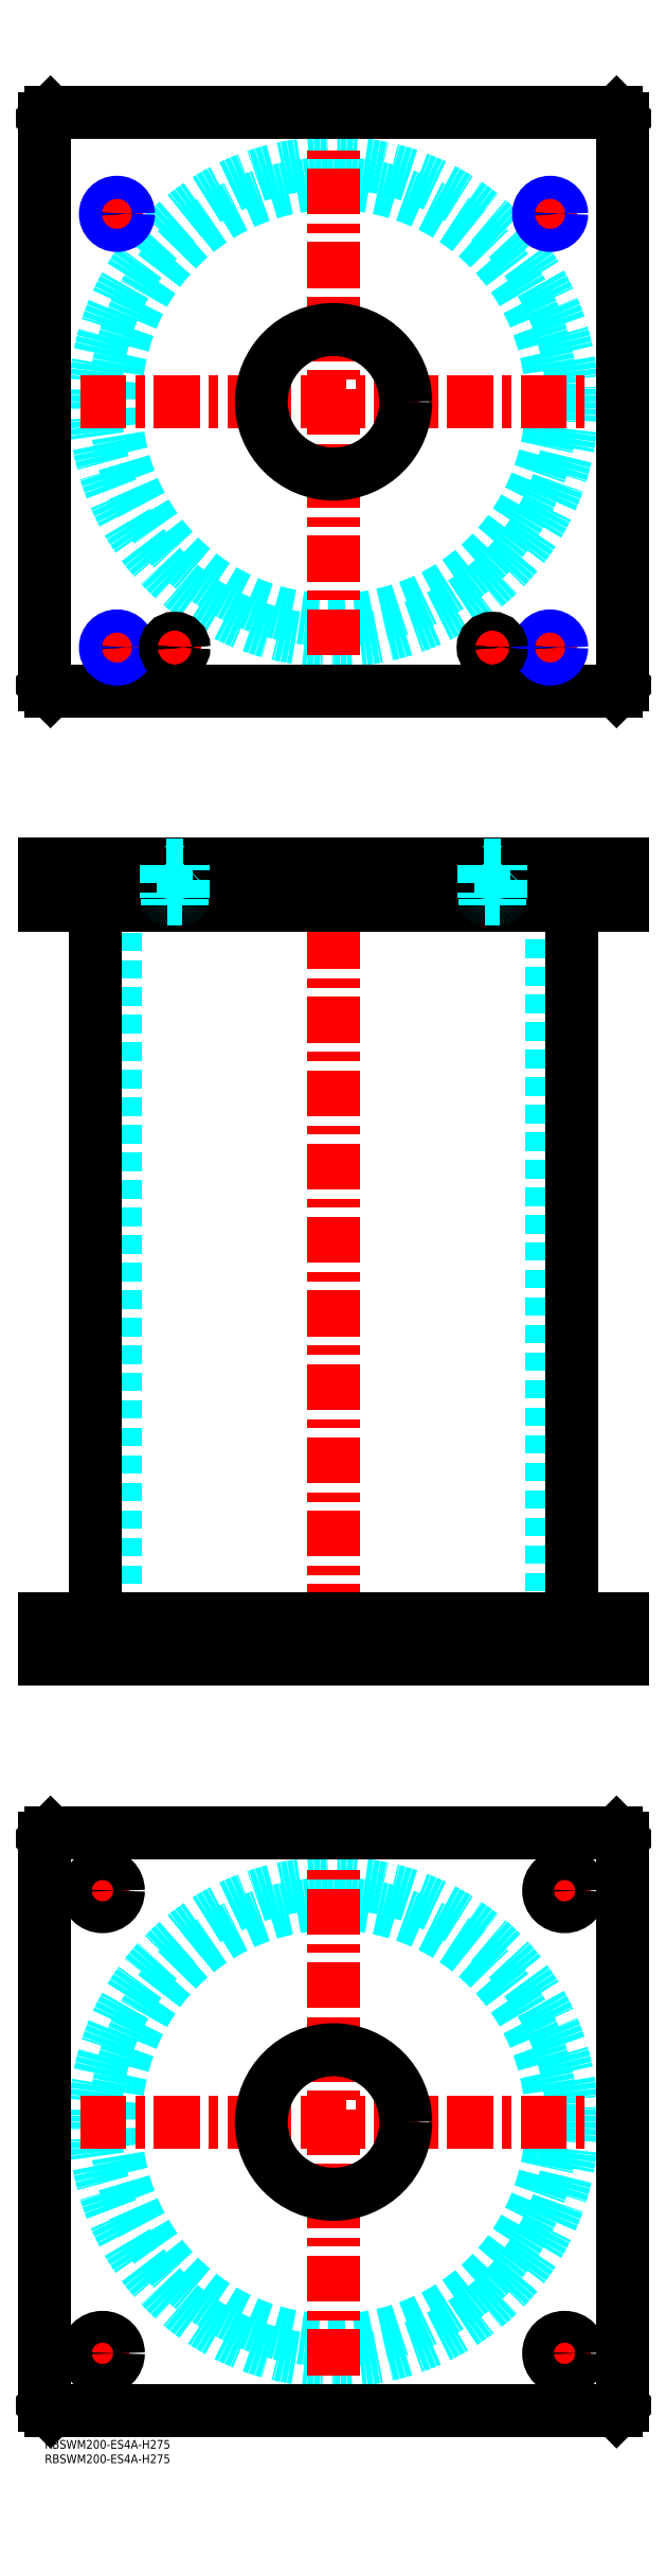
<metadata>
{"format":"dxf","ext":"dxf","renderer":"ezdxf+matplotlib","layout":"modelspace","background":"white","min_lineweight":24,"dpi":150}
</metadata>
<code>
0
SECTION
2
ENTITIES
0
INSERT
8
MSM_CONTINUOUS
2
*U50
10
0
20
0
30
0
0
INSERT
8
MSM_CONTINUOUS
2
*U51
10
0
20
0
30
0
0
CIRCLE
8
MSM_DASHED
10
100
20
110
30
0
40
75.5
0
CIRCLE
8
MSM_DASHED
10
100
20
110
30
0
40
82.6
0
LINE
8
MSM_CENTER
10
12.4
20
110
30
0
11
187.6
21
110
31
0
0
LINE
8
MSM_CENTER
10
100
20
22.4
30
0
11
100
21
197.6
31
0
0
LINE
8
MSM_CENTER
10
172.5
20
190
30
0
11
187.5
21
190
31
0
0
LINE
8
MSM_CENTER
10
180
20
182.5
30
0
11
180
21
197.5
31
0
0
LINE
8
MSM_CENTER
10
12.5
20
30
30
0
11
27.5
21
30
31
0
0
LINE
8
MSM_CENTER
10
20
20
22.5
30
0
11
20
21
37.5
31
0
0
LINE
8
MSM_CENTER
10
172.5
20
30
30
0
11
187.5
21
30
31
0
0
LINE
8
MSM_CENTER
10
180
20
22.5
30
0
11
180
21
37.5
31
0
0
LINE
8
MSM_CENTER
10
12.5
20
190
30
0
11
27.5
21
190
31
0
0
LINE
8
MSM_CENTER
10
20
20
182.5
30
0
11
20
21
197.5
31
0
0
LINE
8
MSM_CONTINUOUS
10
0
20
12
30
0
11
0
21
208
31
0
0
LINE
8
MSM_CONTINUOUS
10
200
20
208
30
0
11
200
21
12
31
0
0
CIRCLE
8
MSM_CONTINUOUS
10
180
20
190
30
0
40
5.5
0
CIRCLE
8
MSM_CONTINUOUS
10
20
20
30
30
0
40
5.5
0
CIRCLE
8
MSM_CONTINUOUS
10
180
20
30
30
0
40
5.5
0
CIRCLE
8
MSM_CONTINUOUS
10
20
20
190
30
0
40
5.5
0
CIRCLE
8
MSM_CONTINUOUS
10
100
20
110
30
0
40
25
0
LINE
8
MSM_CONTINUOUS
10
2
20
10
30
0
11
0
21
12
31
0
0
LINE
8
MSM_CONTINUOUS
10
198
20
10
30
0
11
2
21
10
31
0
0
LINE
8
MSM_CONTINUOUS
10
200
20
12
30
0
11
198
21
10
31
0
0
LINE
8
MSM_CONTINUOUS
10
198
20
210
30
0
11
200
21
208
31
0
0
LINE
8
MSM_CONTINUOUS
10
2
20
210
30
0
11
198
21
210
31
0
0
LINE
8
MSM_CONTINUOUS
10
0
20
208
30
0
11
2
21
210
31
0
0
LINE
8
MSM_DASHED
10
75
20
284
30
0
11
75
21
270
31
0
0
LINE
8
MSM_DASHED
10
125
20
270
30
0
11
125
21
284
31
0
0
LINE
8
MSM_DASHED
10
75
20
545
30
0
11
75
21
531
31
0
0
LINE
8
MSM_DASHED
10
125
20
531
30
0
11
125
21
545
31
0
0
LINE
8
MSM_DASHED
10
24.5
20
531
30
0
11
24.5
21
284
31
0
0
LINE
8
MSM_DASHED
10
175.5
20
284
30
0
11
175.5
21
531
31
0
0
LINE
8
MSM_DASHED
10
174.5
20
284
30
0
11
174.5
21
270
31
0
0
LINE
8
MSM_DASHED
10
185.5
20
270
30
0
11
185.5
21
284
31
0
0
LINE
8
MSM_DASHED
10
14.5
20
284
30
0
11
14.5
21
270
31
0
0
LINE
8
MSM_DASHED
10
25.5
20
270
30
0
11
25.5
21
284
31
0
0
LINE
8
MSM_DASHED
10
21.68
20
545
30
0
11
21.68
21
531
31
0
0
LINE
8
MSM_DASHED
10
28.32
20
531
30
0
11
28.32
21
545
31
0
0
LINE
8
MSM_DASHED
10
171.7
20
545
30
0
11
171.7
21
531
31
0
0
LINE
8
MSM_DASHED
10
178.3
20
531
30
0
11
178.3
21
545
31
0
0
LINE
8
MSM_DASHED
10
29
20
545
30
0
11
29
21
531
31
0
0
LINE
8
MSM_DASHED
10
21
20
545
30
0
11
21
21
531
31
0
0
LINE
8
MSM_DASHED
10
179
20
545
30
0
11
179
21
531
31
0
0
LINE
8
MSM_DASHED
10
171
20
545
30
0
11
171
21
531
31
0
0
LINE
8
MSM_CENTER
10
100
20
550
30
0
11
100
21
265
31
0
0
LINE
8
MSM_CENTER
10
20
20
286
30
0
11
20
21
268
31
0
0
LINE
8
MSM_CENTER
10
180
20
286
30
0
11
180
21
268
31
0
0
LINE
8
MSM_CENTER
10
25
20
547
30
0
11
25
21
529
31
0
0
LINE
8
MSM_CENTER
10
175
20
547
30
0
11
175
21
529
31
0
0
LINE
8
MSM_CENTER
10
45
20
547
30
0
11
45
21
529
31
0
0
LINE
8
MSM_CENTER
10
155
20
547
30
0
11
155
21
529
31
0
0
LINE
8
MSM_CONTINUOUS
10
17.4
20
531
30
0
11
17.4
21
284
31
0
0
LINE
8
MSM_CONTINUOUS
10
182.6
20
284
30
0
11
182.6
21
531
31
0
0
LINE
8
MSM_CONTINUOUS
10
2
20
545
30
0
11
2
21
531
31
0
0
LINE
8
MSM_CONTINUOUS
10
5.68e-14
20
545
30
0
11
5.68e-14
21
531
31
0
0
LINE
8
MSM_CONTINUOUS
10
5.68e-14
20
531
30
0
11
200
21
531
31
0
0
LINE
8
MSM_CONTINUOUS
10
200
20
545
30
0
11
200
21
531
31
0
0
LINE
8
MSM_CONTINUOUS
10
5.68e-14
20
545
30
0
11
200
21
545
31
0
0
LINE
8
MSM_CONTINUOUS
10
198
20
545
30
0
11
198
21
531
31
0
0
LINE
8
MSM_CONTINUOUS
10
200
20
270
30
0
11
200
21
284
31
0
0
LINE
8
MSM_CONTINUOUS
10
0
20
284
30
0
11
200
21
284
31
0
0
LINE
8
MSM_CONTINUOUS
10
0
20
270
30
0
11
200
21
270
31
0
0
LINE
8
MSM_CONTINUOUS
10
0
20
270
30
0
11
0
21
284
31
0
0
LINE
8
MSM_CONTINUOUS
10
2
20
270
30
0
11
2
21
284
31
0
0
LINE
8
MSM_CONTINUOUS
10
198
20
270
30
0
11
198
21
284
31
0
0
CIRCLE
8
MSM_DASHED
10
100
20
705
30
0
40
75.5
0
CIRCLE
8
MSM_DASHED
10
100
20
705
30
0
40
82.6
0
LINE
8
MSM_CENTER
10
12.4
20
705
30
0
11
187.6
21
705
31
0
0
LINE
8
MSM_CENTER
10
100
20
617.4
30
0
11
100
21
792.6
31
0
0
LINE
8
MSM_CENTER
10
150
20
620
30
0
11
160
21
620
31
0
0
LINE
8
MSM_CENTER
10
155
20
615
30
0
11
155
21
625
31
0
0
LINE
8
MSM_CENTER
10
40
20
620
30
0
11
50
21
620
31
0
0
LINE
8
MSM_CENTER
10
45
20
615
30
0
11
45
21
625
31
0
0
LINE
8
MSM_CENTER
10
169
20
620
30
0
11
181
21
620
31
0
0
LINE
8
MSM_CENTER
10
175
20
614
30
0
11
175
21
626
31
0
0
LINE
8
MSM_CENTER
10
19
20
770
30
0
11
31
21
770
31
0
0
LINE
8
MSM_CENTER
10
25
20
764
30
0
11
25
21
776
31
0
0
LINE
8
MSM_CENTER
10
169
20
770
30
0
11
181
21
770
31
0
0
LINE
8
MSM_CENTER
10
175
20
764
30
0
11
175
21
776
31
0
0
LINE
8
MSM_CENTER
10
19
20
620
30
0
11
31
21
620
31
0
0
LINE
8
MSM_CENTER
10
25
20
614
30
0
11
25
21
626
31
0
0
CIRCLE
8
MSM_CONTINUOUS
10
25
20
770
30
0
40
3.324
0
CIRCLE
8
MSM_CONTINUOUS
10
175
20
770
30
0
40
3.324
0
CIRCLE
8
MSM_CONTINUOUS
10
175
20
620
30
0
40
3.324
0
CIRCLE
8
MSM_CONTINUOUS
10
25
20
620
30
0
40
3.324
0
LINE
8
MSM_CONTINUOUS
10
200
20
607
30
0
11
200
21
803
31
0
0
CIRCLE
8
MSM_CONTINUOUS
10
100
20
705
30
0
40
25
0
LINE
8
MSM_CONTINUOUS
10
5.68e-14
20
803
30
0
11
5.68e-14
21
607
31
0
0
LINE
8
MSM_CONTINUOUS
10
5.68e-14
20
607
30
0
11
2
21
605
31
0
0
LINE
8
MSM_CONTINUOUS
10
2
20
605
30
0
11
198
21
605
31
0
0
LINE
8
MSM_CONTINUOUS
10
198
20
605
30
0
11
200
21
607
31
0
0
LINE
8
MSM_CONTINUOUS
10
200
20
803
30
0
11
198
21
805
31
0
0
LINE
8
MSM_CONTINUOUS
10
198
20
805
30
0
11
2
21
805
31
0
0
LINE
8
MSM_CONTINUOUS
10
2
20
805
30
0
11
5.68e-14
21
803
31
0
0
CIRCLE
8
MSM_NARROW
10
25
20
770
30
0
40
4
0
CIRCLE
8
MSM_NARROW
10
175
20
770
30
0
40
4
0
CIRCLE
8
MSM_NARROW
10
175
20
620
30
0
40
4
0
CIRCLE
8
MSM_NARROW
10
25
20
620
30
0
40
4
0
CIRCLE
8
MSM_CONTINUOUS
10
45
20
620
30
0
40
2.5
0
CIRCLE
8
MSM_CONTINUOUS
10
45
20
620
30
0
40
3
0
CIRCLE
8
MSM_CONTINUOUS
10
45
20
620
30
0
40
3.2
0
CIRCLE
8
MSM_CONTINUOUS
10
155
20
620
30
0
40
2.5
0
CIRCLE
8
MSM_CONTINUOUS
10
155
20
620
30
0
40
3
0
CIRCLE
8
MSM_CONTINUOUS
10
155
20
620
30
0
40
3.2
0
LINE
8
MSM_DASHED
10
48
20
533.4
30
0
11
48
21
544.8
31
0
0
LINE
8
MSM_DASHED
10
48
20
544.8
30
0
11
48.2
21
545
31
0
0
LINE
8
MSM_DASHED
10
48
20
544.8
30
0
11
42
21
544.8
31
0
0
LINE
8
MSM_DASHED
10
42
20
544.8
30
0
11
42
21
533.4
31
0
0
LINE
8
MSM_DASHED
10
41.8
20
545
30
0
11
42
21
544.8
31
0
0
LINE
8
MSM_DASHED
10
47.5
20
531
30
0
11
47.5
21
533
31
0
0
LINE
8
MSM_DASHED
10
47.6
20
533
30
0
11
42.4
21
533
31
0
0
ARC
8
MSM_DASHED
10
47.6
20
533.4
30
0
40
0.4
50
270
51
360
0
LINE
8
MSM_DASHED
10
42.5
20
533
30
0
11
42.5
21
531
31
0
0
ARC
8
MSM_DASHED
10
42.4
20
533.4
30
0
40
0.4
50
180
51
270
0
LINE
8
MSM_DASHED
10
158
20
533.4
30
0
11
158
21
544.8
31
0
0
LINE
8
MSM_DASHED
10
158
20
544.8
30
0
11
158.2
21
545
31
0
0
LINE
8
MSM_DASHED
10
158
20
544.8
30
0
11
152
21
544.8
31
0
0
LINE
8
MSM_DASHED
10
152
20
544.8
30
0
11
152
21
533.4
31
0
0
LINE
8
MSM_DASHED
10
151.8
20
545
30
0
11
152
21
544.8
31
0
0
LINE
8
MSM_DASHED
10
157.5
20
531
30
0
11
157.5
21
533
31
0
0
LINE
8
MSM_DASHED
10
157.6
20
533
30
0
11
152.4
21
533
31
0
0
ARC
8
MSM_DASHED
10
157.6
20
533.4
30
0
40
0.4
50
270
51
360
0
LINE
8
MSM_DASHED
10
152.5
20
533
30
0
11
152.5
21
531
31
0
0
ARC
8
MSM_DASHED
10
152.4
20
533.4
30
0
40
0.4
50
180
51
270
0
ENDSEC
0
EOF

</code>
